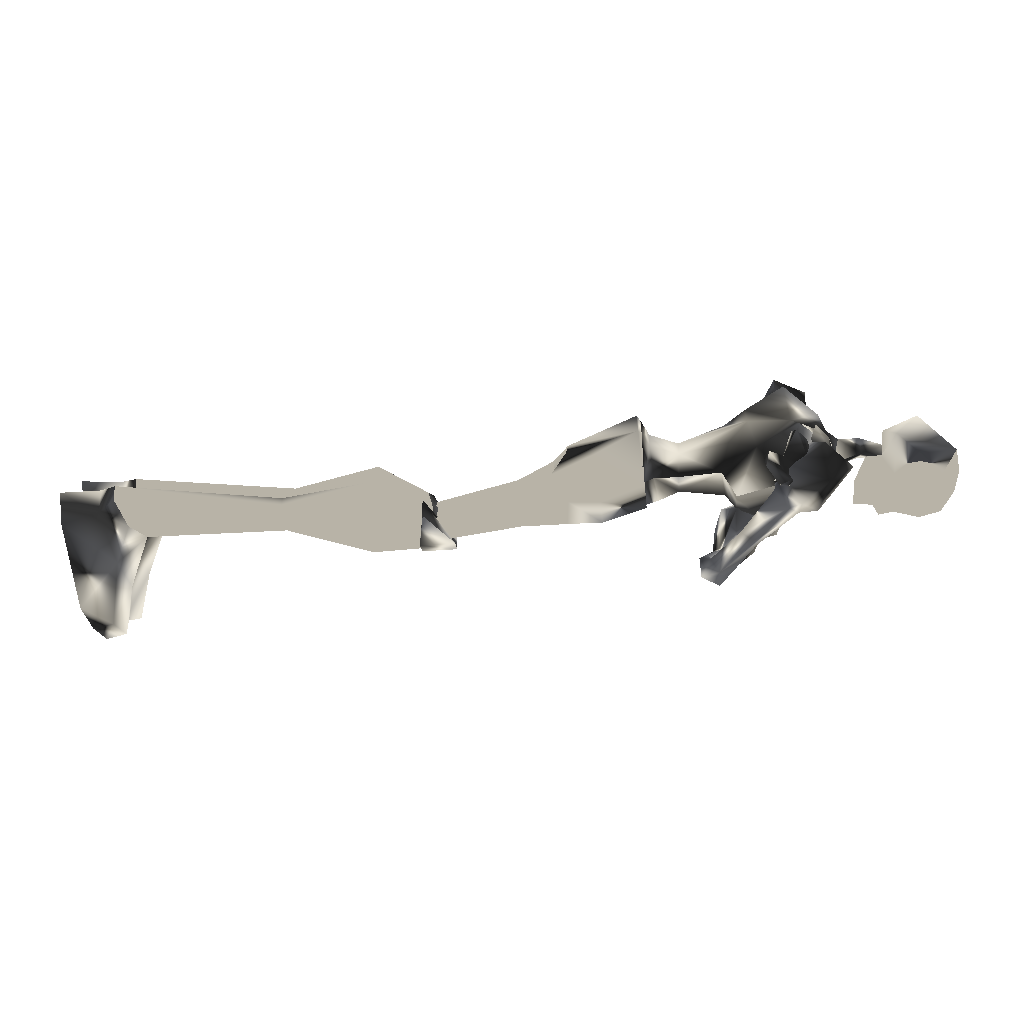
<metadata>
{"format":"obj","ext":"obj","renderer":"f3d","projection":"perspective","resolution":1024,"background":"white","views":[{"elev":-76.4,"azim":-172.8,"up":"+Y"}]}
</metadata>
<code>
o Models/hueteotl/frames/hueteotl_death_fallforward_5
v -32.16 1.763 -24.78
v -31.94 1.692 -19.84
v -34.05 1.191 -22.86
v -29.42 2.55 -19.33
v -23.73 0.4041 -19.64
v -23.52 0.4041 -23.05
v -22.89 0.9049 -19.56
v -23.1 0.9049 -23.92
v -27.73 0.118 -19.64
v -28.15 0.4041 -23.05
v -31.52 3.122 -23.05
v -31.94 3.194 -21.88
v -33.63 3.48 -22.58
v -33.21 3.409 -23.33
v -29.63 -1.098 -18.07
v -31.94 -1.813 -23.33
v -34.05 -1.813 -22.39
v -31.52 -1.384 -19.53
v -22.89 1.906 -21.21
v -27.52 1.334 -21.56
v -23.52 1.119 -21.21
v -30.47 3.981 -22.35
v -33.42 3.981 -20.66
v -33.84 4.482 -22.97
v -31.94 4.482 -24.11
v -30.26 5.197 -22.03
v -33.21 5.197 -20.43
v -34.05 6.055 -23.41
v -32.16 6.055 -24.46
v -31.52 6.341 -20.74
v -32.58 7.343 -22.58
v -32.16 3.909 -20.07
v -32.16 4.553 -19.96
v -31.31 5.197 -20.23
v -30.47 4.195 -20.94
v -29.42 3.194 -15.41
v -28.79 3.623 -15.45
v -28.15 3.194 -16.08
v -31.52 3.194 -20.74
v -29 2.264 -16.15
v -29.63 1.835 -23.56
v -28.36 2.908 -20.9
v -28.36 1.906 -19.6
v -33.84 1.406 -21.17
v -33.63 -0.09662 -20.7
v -30.05 2.979 -17.88
v -29.42 3.552 -18.04
v -30.47 3.552 -17.45
v -30.05 4.124 -17.76
v -29 2.622 -16.15
v -29.42 2.693 -14.82
v -28.15 3.122 -14.78
v -27.52 2.908 -15.84
v -27.73 2.836 -16.27
v -29.42 2.479 -16.86
v -29.84 1.906 -16.11
v -28.58 1.263 -15.68
v -28.36 1.692 -16.55
v -28.36 2.121 -16.82
v -30.05 -0.7404 -18.31
v -31.1 -0.8835 -17.06
v -30.47 -1.742 -16.31
v -28.79 -2.386 -16.23
v -27.94 -1.527 -17.76
v -28.36 -0.6689 -18.62
v -22.89 1.191 -19.45
v -22.89 2.192 -21.09
v -22.89 1.191 -24.19
v -20.15 1.906 -18.98
v -20.15 2.765 -20.39
v -20.15 1.835 -23.13
v -18.47 0.1895 -19.05
v -18.47 0.118 -23.05
v -17.42 0.9764 -21.99
v -17.63 0.5472 -19.37
v -18.05 1.692 -19.02
v -18.26 2.407 -20.47
v -17.63 -0.4543 -20.58
v -15.1 2.336 -20
v -15.1 1.692 -20.94
v -15.1 0.6903 -20.9
v -15.31 0.118 -19.92
v -15.31 0.7618 -19.13
v -15.31 1.763 -19.17
v -25.21 0.118 -22.35
v -25 0.8333 -21.09
v -25 -0.02508 -20
v -9.414 2.407 -19.56
v -9.204 2.049 -20
v -9.204 1.406 -19.96
v -9.414 1.048 -19.37
v -9.414 1.406 -18.74
v -9.414 2.049 -18.78
v -6.256 3.766 -22.11
v -9.625 3.051 -19.13
v -9.625 2.979 -20.35
v -6.256 3.909 -19.53
v -6.466 2.264 -22.78
v -9.414 1.835 -18.35
v -9.414 1.763 -20.82
v -6.256 1.549 -18.39
v -6.466 0.3326 -21.99
v -9.625 0.7618 -19.05
v -9.625 0.6903 -20.27
v -6.256 0.4757 -19.41
v -1.202 0.4757 -20.86
v -1.202 1.406 -20.23
v -1.202 2.192 -20.9
v -1.202 2.192 -21.92
v -1.202 1.334 -22.23
v 7.852 -0.02508 -21.68
v 7.431 1.692 -20.66
v 7.852 3.337 -21.76
v 8.484 3.337 -23.48
v 8.694 1.62 -24.03
v 8.484 -0.02508 -23.37
v 9.116 0.04645 -19.76
v 8.905 1.763 -17.84
v 9.116 3.409 -19.84
v 9.326 3.337 -22.94
v 9.537 1.62 -23.95
v 9.326 -0.02508 -22.86
v 11.43 -0.2397 -17.68
v 9.958 1.835 -14.94
v 11.43 4.839 -17.8
v 11.85 3.337 -22.7
v 12.06 1.62 -24.31
v 11.85 -0.02508 -22.62
v 10.17 -0.1682 -15.96
v 10.17 3.623 -16.19
v 11.43 -0.3828 -15.84
v 11.22 1.835 -14.86
v 11.43 3.623 -16.08
v -15.1 -3.888 -19.33
v -14.89 -4.389 -20.23
v -9.414 -4.46 -19.96
v -9.414 -4.174 -19.13
v -14.89 -3.673 -21.13
v -9.204 -4.031 -20.35
v -14.89 -2.672 -21.01
v -9.204 -3.387 -20.27
v -15.1 -2.171 -20
v -9.414 -3.03 -19.68
v -15.1 -2.886 -19.25
v -9.414 -3.53 -19.05
v -22.68 -3.53 -24.19
v -18.26 -2.028 -23.05
v -18.26 -2.243 -19.05
v -19.94 -3.888 -23.17
v -17.84 -3.888 -19.13
v -18.05 -4.532 -20.62
v -17.21 -2.886 -22.03
v -17.42 -2.743 -19.41
v -17.63 -1.599 -20.58
v -19.94 -4.103 -19.02
v -19.94 -4.889 -20.47
v -22.68 -3.602 -19.45
v -22.68 -4.603 -21.09
v -22.68 -3.244 -19.56
v -22.68 -4.317 -21.21
v -22.89 -3.316 -23.92
v -30.89 -6.892 -22.19
v -31.1 -6.678 -20.78
v -33 -7.035 -22.19
v -33.21 -6.892 -21.25
v -23.31 -3.602 -21.21
v -24.79 -3.387 -21.05
v -25 -2.743 -22.31
v -23.31 -2.886 -23.05
v -27.31 -4.103 -21.17
v -27.94 -3.459 -22.78
v -23.52 -2.886 -19.64
v -24.79 -2.529 -19.96
v -27.52 -2.672 -19.41
v -31.73 -4.532 -19.13
v -33.63 -4.746 -20.47
v -33.84 -4.961 -22.15
v -33.42 -3.03 -20.35
v -27.94 -4.246 -18.9
v -27.94 -5.533 -19.96
v -31.94 -5.748 -23.92
v -29.42 -5.247 -22.74
v -29 -4.961 -18.47
v -29.42 -1.599 -23.56
v 9.958 -5.104 -16.7
v 11.43 -6.249 -18.23
v 11.22 -5.032 -16.55
v 12.06 -4.675 -23.09
v 12.27 -2.958 -24.66
v 12.06 -1.313 -23.01
v 11.22 -1.17 -18.07
v 9.747 -1.313 -16.43
v 11.01 -1.027 -16.23
v 9.747 -3.316 -15.49
v 11.01 -3.244 -15.29
v 9.116 -1.527 -20.31
v 8.905 -3.244 -18.39
v 9.116 -4.889 -20.39
v 9.537 -1.384 -23.37
v 9.747 -4.746 -23.48
v 9.747 -3.03 -24.5
v 8.694 -1.384 -23.95
v 7.852 -1.527 -22.27
v 7.431 -3.316 -21.37
v 8.063 -4.889 -22.5
v 8.694 -4.746 -24.19
v 8.905 -3.03 -24.66
v -0.9915 -2.314 -21.25
v -0.9915 -3.244 -20.7
v -0.9915 -3.959 -21.41
v -0.9915 -3.816 -22.43
v -0.9915 -3.03 -22.66
v -6.256 -2.171 -22.27
v -6.045 -2.386 -19.72
v -6.045 -3.602 -18.78
v -6.045 -5.819 -20.07
v -6.045 -5.533 -22.66
v -6.256 -3.959 -23.17
v -9.414 -5.032 -19.53
v -9.625 -4.961 -20.74
v -9.414 -3.673 -21.33
v -9.414 -3.959 -18.74
v -9.625 -2.672 -20.51
v -9.414 -2.815 -19.29
v -10.26 1.835 -19.41
v -9.414 -2.457 -20.7
v -11.1 -2.886 -18.9
v -8.993 -2.815 -19.02
v -9.414 -3.745 -21.64
v -11.1 -4.103 -18.47
v -8.993 -4.031 -18.58
v -9.414 -5.319 -21.05
v -11.1 -5.39 -19.17
v -8.993 -5.319 -19.29
v -34.47 -1.17 -20.7
v -34.26 -1.527 -20.15
v -34.26 -2.243 -20.51
v -34.68 -1.885 -21.84
v -35.95 -1.527 -21.05
v -35.95 -1.742 -20.51
v -35.95 -2.314 -20.9
v -35.95 -2.028 -21.76
v -35.95 -2.6 -18.82
v -39.95 -4.675 -17.33
v -41 -1.742 -20.43
v -34.89 -4.317 -18.31
v -37.42 -5.605 -18.51
v -36.79 -2.529 -18.82
v -37.42 -0.6689 -19.72
v -37.84 -1.67 -17.76
v -41.21 -2.958 -18
v -39.31 -0.09662 -19.13
v -38.89 -3.244 -17.33
v -38.68 -4.389 -17.06
v -38.68 -5.748 -17.96
v -38.68 -6.106 -18.74
v -37.21 -4.317 -17.56
v -39.52 -0.7404 -21.01
v -40.37 -5.39 -18.55
v -41.42 -3.745 -19.41
v -36.37 -3.101 -18.04
v -35.95 -4.246 -18.31
v -36.37 -4.031 -17.41
v -36.58 -3.316 -17.29
v -37.21 -5.748 -20.23
v -36.37 -5.676 -20.58
v -35.95 -5.104 -19.92
v -36.58 -5.319 -21.25
v -36.58 -4.603 -20.98
v -37.84 -4.031 -22.23
v -37 -3.673 -20.94
v -37.42 -1.813 -21.99
v -39.52 -1.957 -22.7
v -39.95 -6.034 -19.96
v -35.95 -3.745 -20.98
v -34.89 -5.176 -19.92
v -41.21 -4.46 -20.9
v -38.68 -6.106 -20.39
v -38.89 -5.247 -21.13
v -37.63 -5.39 -19.64
v -37.63 -4.603 -18.15
v -36.79 -5.748 -18.9
v -36.79 -5.462 -18.31
v -37.42 -1.527 -20.43
v -37.42 -1.742 -19.88
v -37.42 -2.314 -20.27
v -37.42 -2.028 -21.13
v -28.15 -7.179 -18
v -28.58 -7.679 -17.45
v -30.47 -7.035 -20.19
v -31.1 -7.679 -19.29
v -27.73 -7.822 -18.39
v -29.84 -8.18 -20.7
v -31.1 -8.323 -19.25
v -28.36 -8.323 -17.92
v -30.47 -9.11 -19.8
v -30.26 -7.894 -22.11
v -32.37 -7.536 -19.45
v -30.26 -9.11 -21.84
v -32.16 -8.752 -19.33
v -31.1 -10.11 -20.19
v -32.79 -10.9 -21.56
v -32.79 -9.611 -23.45
v -34.26 -9.396 -21.8
v -32.16 -8.108 -23.21
v -33.63 -7.894 -21.49
v -31.73 -8.824 -21.96
v -32.37 -8.824 -21.72
v -32.16 -7.679 -21.56
v -33 -6.821 -21.33
v -32.16 -5.39 -22.31
v -32.37 -6.749 -21.8
v -31.52 -4.961 -21.68
v -32.79 -6.106 -21.84
v -31.94 -8.681 -20.98
v -30.05 -8.967 -21.52
v -31.73 -7.965 -20.58
v -29.84 -8.108 -21.17
v -32.16 -5.032 -23.72
v -33 -5.533 -23.33
v -32.37 -4.889 -21.84
v -33.21 -4.889 -23.09
v -32.16 -5.39 -20.78
v -30.68 -5.533 -21.25
v -30.26 -6.463 -19.96
v -30.47 -7.608 -21.8
v -32.79 -7.393 -21.05
v -32.16 -9.539 -21.49
v -30.68 -9.539 -21.52
v -30.89 -9.611 -21.13
v -31.94 -9.396 -21.96
v -30.47 -8.752 -22.78
v -31.31 -8.824 -24.23
v -29.63 -9.253 -23.29
v -31.1 -8.037 -23.95
v -30.47 -9.038 -21.72
v -29.42 -8.323 -22.82
v -29.42 -9.11 -22.39
v -30.05 -9.182 -21.21
v -30.05 -9.253 -21.17
v -31.94 -8.395 -23.45
v -32.16 -8.752 -21.99
v -32.79 -6.32 -23.84
v -32.58 -5.819 -23.01
v -32.37 -6.749 -23.09
v -33.42 -6.535 -23.09
v -33.21 -8.18 -22.58
v -32.79 -7.894 -22.47
v -33 -7.608 -22.35
v -33.42 -7.679 -22.62
v -32.37 -7.894 -22.31
v -33.42 -7.465 -22.47
v -33.21 -8.395 -22.15
v -31.31 -6.463 -19.56
v -31.31 -5.176 -20.27
v -31.1 -5.748 -19.53
v -30.47 -5.676 -20
v -31.1 -4.46 -20.39
v -30.05 -5.247 -19.6
v -31.94 -5.104 -19.33
v -30.89 -5.605 -18.98
v -31.1 -3.959 -19.92
v -30.47 -4.174 -19.96
v -31.31 -4.246 -19.29
v -30.68 -4.818 -19.21
v -26.26 -8.18 -16.23
v -26.89 -7.679 -15.88
v -26.68 -6.749 -16.74
v -25.84 -7.751 -16.98
v -34.05 1.191 -17.6
v -31.94 2.622 -20.94
v -31.52 2.336 -20.23
v -31.52 -0.3112 -21.56
v -32.16 -0.1682 -18.98
v -31.52 2.336 -18.58
v -32.58 2.908 -21.8
v -31.94 0.6187 -22.78
v -32.58 0.1895 -22.82
v -33.84 2.336 -21.8
v -34.68 -0.5974 -21.76
v -35.31 1.048 -20.54
v -34.68 0.9764 -19.92
v -33.63 -2.028 -20.66
v -32.79 -1.241 -22.23
v -33.84 1.906 -19.76
v -30.47 0.9049 -19.45
v -31.31 0.5472 -18.39
v -30.47 0.5472 -18.86
v -30.89 -0.2397 -18.94
v -30.26 -0.4543 -19.02
v -31.52 -0.5974 -18.11
v -30.89 0.6903 -17.56
v -30.05 0.6187 -18.39
v -30.47 -1.098 -18.9
v -30.89 -1.241 -18.39
v -30.68 -0.812 -17.88
v -30.05 -0.3828 -18.35
v -27.94 -4.603 -18.98
v -29 -4.317 -17.6
v -28.79 -3.959 -16
v -27.94 -3.03 -16.04
v -26.68 -2.6 -17.29
v -27.1 -3.673 -18.82
v -26.68 -7.107 -17.29
v -27.31 -7.393 -16.58
v -27.1 -6.749 -15.84
v -26.05 -6.177 -16.47
v -26.47 -6.678 -17.25
v -25.63 -7.679 -17.25
v -26.47 -7.322 -16.39
v -26.26 -7.322 -15.17
v -25.21 -7.822 -15.96
v -25.21 -7.751 -17.09
f 279 270 277
f 277 270 273
f 252 250 251
f 250 253 251
f 374 389 383
f 383 389 373
f 374 383 382
f 374 382 370
f 370 382 385
f 159 172 5
f 5 7 159
f 146 68 8
f 155 69 72
f 72 148 155
f 155 157 66
f 66 69 155
f 148 72 78
f 78 154 148
f 380 382 383
f 383 373 384
f 378 384 377
f 377 384 373
f 371 377 386
f 386 377 373
f 371 386 372
f 370 385 375
f 372 375 385
f 376 378 377
f 378 376 379
f 380 379 381
f 378 379 380
f 371 376 377
f 380 383 384
f 378 380 384
f 381 382 380
f 382 381 385
f 379 385 381
f 385 379 376
f 371 385 376
f 372 385 371
f 373 389 386
f 386 375 372
f 387 374 370
f 387 370 375
f 387 386 388
f 387 375 386
f 386 389 388
f 389 391 390
f 391 389 374
f 391 387 392
f 391 374 387
f 392 388 393
f 392 387 388
f 393 389 390
f 393 388 389
f 295 289 366
f 289 367 366
f 288 368 289
f 368 367 289
f 288 292 368
f 292 369 368
f 390 395 394
f 395 390 391
f 391 396 395
f 396 391 392
f 396 393 397
f 396 392 393
f 397 390 394
f 397 393 390
f 394 399 398
f 399 394 395
f 399 396 400
f 399 395 396
f 396 401 400
f 396 402 401
f 402 396 397
f 402 394 403
f 402 397 394
f 403 394 398
f 398 405 404
f 405 398 399
f 399 406 405
f 406 399 400
f 406 400 401
f 406 402 407
f 406 401 402
f 407 403 408
f 407 402 403
f 408 398 404
f 408 403 398
f 404 410 409
f 410 404 405
f 410 406 411
f 410 405 406
f 406 412 411
f 412 406 407
f 412 408 413
f 412 407 408
f 413 404 409
f 413 408 404
f 369 410 368
f 369 409 410
f 410 367 368
f 367 410 411
f 367 412 366
f 367 411 412
f 412 369 366
f 369 412 413
f 369 413 409
f 366 292 295
f 292 366 369
f 154 78 73
f 73 147 154
f 146 147 73
f 5 172 173
f 173 87 5
f 174 15 9
f 173 174 9
f 9 87 173
f 49 37 48
f 48 37 36
f 46 48 40
f 40 48 36
f 46 40 47
f 47 40 38
f 307 309 308
f 310 312 311
f 311 312 313
f 314 310 311
f 315 317 316
f 317 318 316
f 314 311 319
f 314 319 320
f 319 311 321
f 321 322 319
f 322 321 314
f 314 320 322
f 313 323 321
f 313 321 311
f 323 310 314
f 323 314 321
f 324 318 325
f 324 313 312
f 326 324 312
f 309 326 312
f 319 322 320
f 310 323 327
f 317 309 327
f 328 330 329
f 329 331 328
f 332 333 331
f 329 334 332
f 329 332 331
f 307 335 332
f 332 337 336
f 332 336 307
f 315 316 330
f 315 330 328
f 307 336 326
f 334 338 337
f 337 332 334
f 329 339 338
f 329 338 334
f 338 339 336
f 336 337 338
f 340 336 339
f 329 330 340
f 340 339 329
f 340 316 336
f 316 340 330
f 316 318 326
f 316 326 336
f 333 332 335
f 335 341 333
f 307 342 341
f 307 341 335
f 341 342 331
f 331 333 341
f 308 342 307
f 308 328 331
f 308 331 342
f 315 328 308
f 317 315 308
f 308 309 317
f 309 307 326
f 343 345 344
f 344 346 343
f 347 348 345
f 347 345 343
f 345 348 349
f 349 344 345
f 349 350 346
f 349 346 344
f 346 350 347
f 347 343 346
f 351 349 348
f 352 350 349
f 352 353 347
f 352 347 350
f 347 353 351
f 351 348 347
f 349 310 352
f 310 353 352
f 327 353 310
f 309 351 353
f 353 327 309
f 312 310 349
f 349 351 309
f 309 312 349
f 318 324 326
f 317 354 318
f 318 354 325
f 327 323 354
f 354 317 327
f 355 313 324
f 355 323 313
f 355 356 354
f 355 354 323
f 354 356 357
f 357 325 354
f 357 324 325
f 357 359 358
f 358 324 357
f 358 360 355
f 358 355 324
f 360 361 356
f 360 356 355
f 361 359 357
f 361 357 356
f 359 363 362
f 362 358 359
f 358 362 364
f 364 360 358
f 364 365 361
f 364 361 360
f 365 363 359
f 365 359 361
f 363 65 60
f 60 362 363
f 60 61 364
f 60 364 362
f 364 61 62
f 364 62 63
f 63 365 364
f 63 64 363
f 63 363 365
f 64 65 363
f 290 289 291
f 290 288 289
f 290 292 288
f 292 290 293
f 291 289 294
f 294 295 296
f 294 289 295
f 296 292 293
f 292 296 295
f 162 290 163
f 297 290 162
f 297 293 290
f 298 163 290
f 298 290 291
f 293 297 299
f 298 294 300
f 298 291 294
f 294 301 300
f 301 294 296
f 301 293 299
f 301 296 293
f 302 299 303
f 299 302 301
f 300 302 304
f 300 301 302
f 304 302 303
f 305 299 297
f 305 303 299
f 300 306 298
f 306 300 304
f 306 303 305
f 306 304 303
f 164 297 162
f 164 305 297
f 298 165 163
f 165 298 306
f 306 164 165
f 164 306 305
f 197 185 198
f 198 185 186
f 197 196 192
f 192 196 191
f 123 117 129
f 129 117 118
f 118 119 130
f 130 119 125
f 168 169 6
f 85 184 168
f 168 6 85
f 6 169 161
f 161 8 6
f 287 242 239
f 239 284 287
f 284 239 240
f 240 285 284
f 240 241 286
f 240 286 285
f 241 242 287
f 241 287 286
f 238 235 239
f 238 239 242
f 239 235 236
f 236 240 239
f 236 237 241
f 236 241 240
f 241 237 238
f 238 242 241
f 17 45 235
f 17 235 238
f 45 18 236
f 45 236 235
f 236 18 178
f 178 237 236
f 237 178 17
f 17 238 237
f 166 169 168
f 166 168 167
f 168 171 170
f 168 170 167
f 166 167 173
f 173 172 166
f 170 174 173
f 173 167 170
f 184 171 168
f 165 176 175
f 176 164 177
f 176 165 164
f 177 17 178
f 178 176 177
f 175 176 178
f 178 18 175
f 174 170 179
f 170 180 179
f 163 182 181
f 163 180 182
f 183 180 163
f 182 170 171
f 182 180 170
f 183 179 180
f 15 174 179
f 179 183 15
f 184 182 171
f 16 181 182
f 182 184 16
f 181 162 163
f 160 161 169
f 169 166 160
f 172 159 160
f 172 160 166
f 177 181 16
f 177 16 17
f 175 18 15
f 15 183 175
f 181 177 164
f 164 162 181
f 175 183 163
f 163 165 175
f 65 59 55
f 55 60 65
f 60 55 56
f 56 61 60
f 56 62 61
f 56 57 63
f 56 63 62
f 57 58 64
f 57 64 63
f 58 59 65
f 58 65 64
f 59 54 50
f 50 55 59
f 50 51 56
f 50 56 55
f 56 51 52
f 52 57 56
f 52 53 58
f 52 58 57
f 53 54 59
f 53 59 58
f 38 40 50
f 38 50 54
f 50 40 36
f 36 51 50
f 36 37 52
f 36 52 51
f 52 37 38
f 38 53 52
f 38 54 53
f 39 32 48
f 39 48 46
f 39 46 47
f 47 35 39
f 32 33 48
f 33 34 49
f 33 49 48
f 37 49 47
f 47 38 37
f 34 35 47
f 47 49 34
f 11 12 39
f 22 11 39
f 22 39 35
f 23 39 12
f 23 32 39
f 35 26 22
f 23 27 33
f 23 33 32
f 33 27 30
f 30 34 33
f 30 26 35
f 30 35 34
f 31 29 26
f 26 30 31
f 27 28 31
f 27 31 30
f 28 29 31
f 25 22 26
f 25 26 29
f 27 23 24
f 24 28 27
f 24 25 29
f 24 29 28
f 14 11 22
f 14 22 25
f 23 12 13
f 13 24 23
f 24 13 14
f 14 25 24
f 21 86 85
f 21 85 6
f 85 86 20
f 85 20 10
f 87 86 21
f 21 5 87
f 87 9 20
f 20 86 87
f 85 10 184
f 13 2 44
f 44 3 14
f 44 14 13
f 45 17 3
f 3 44 45
f 45 44 2
f 2 18 45
f 9 43 20
f 20 43 42
f 12 1 41
f 12 41 42
f 4 12 42
f 41 10 20
f 41 20 42
f 4 42 43
f 15 43 9
f 15 4 43
f 10 41 184
f 16 184 41
f 1 16 41
f 1 12 11
f 6 8 19
f 19 21 6
f 5 21 19
f 5 19 7
f 3 17 16
f 3 16 1
f 15 18 2
f 2 4 15
f 14 3 1
f 1 11 14
f 12 4 2
f 2 13 12
f 228 227 226
f 229 226 227
f 229 227 230
f 231 230 227
f 227 228 231
f 229 231 228
f 228 226 229
f 233 232 229
f 229 230 233
f 234 233 230
f 230 231 234
f 234 231 229
f 234 229 232
f 232 233 234
f 95 99 225
f 99 103 225
f 103 104 225
f 104 100 225
f 100 96 225
f 96 95 225
f 186 185 187
f 191 193 192
f 192 193 195
f 192 195 194
f 185 194 195
f 195 187 185
f 194 197 192
f 194 185 197
f 190 189 188
f 191 190 188
f 191 188 186
f 195 193 191
f 191 186 187
f 187 195 191
f 196 199 190
f 190 191 196
f 198 186 188
f 198 188 200
f 200 188 189
f 200 189 201
f 199 201 189
f 189 190 199
f 203 202 199
f 199 196 203
f 204 203 196
f 196 197 204
f 204 197 198
f 204 198 205
f 205 198 200
f 205 200 206
f 207 206 200
f 200 201 207
f 207 201 199
f 207 199 202
f 212 202 203
f 212 203 208
f 208 203 204
f 208 204 209
f 210 209 204
f 204 205 210
f 211 210 205
f 205 206 211
f 211 206 207
f 211 207 212
f 212 207 202
f 213 212 208
f 213 208 214
f 214 208 209
f 214 209 215
f 215 209 210
f 215 210 216
f 217 216 210
f 210 211 217
f 218 217 211
f 211 212 218
f 213 218 212
f 216 217 220
f 220 219 216
f 218 221 220
f 218 220 217
f 219 222 215
f 215 216 219
f 218 213 223
f 223 221 218
f 224 214 215
f 224 215 222
f 223 213 214
f 214 224 223
f 133 130 125
f 123 129 131
f 129 124 132
f 129 132 131
f 132 124 130
f 130 133 132
f 124 129 118
f 124 118 130
f 126 127 128
f 126 128 123
f 125 126 123
f 123 131 132
f 133 125 123
f 123 132 133
f 128 122 117
f 117 123 128
f 119 120 126
f 119 126 125
f 120 121 127
f 120 127 126
f 127 121 122
f 122 128 127
f 122 116 111
f 111 117 122
f 117 111 112
f 112 118 117
f 112 113 119
f 112 119 118
f 113 114 120
f 113 120 119
f 120 114 115
f 115 121 120
f 115 116 122
f 115 122 121
f 110 106 111
f 110 111 116
f 106 107 112
f 106 112 111
f 112 107 108
f 108 113 112
f 113 108 109
f 109 114 113
f 109 110 115
f 109 115 114
f 110 116 115
f 102 105 106
f 102 106 110
f 105 101 107
f 105 107 106
f 101 97 108
f 101 108 107
f 108 97 94
f 94 109 108
f 109 94 98
f 98 110 109
f 110 98 102
f 96 94 97
f 97 95 96
f 98 94 96
f 98 96 100
f 101 99 95
f 95 97 101
f 104 102 98
f 98 100 104
f 103 99 101
f 103 101 105
f 105 102 104
f 104 103 105
f 135 134 137
f 137 136 135
f 138 135 136
f 136 139 138
f 138 139 141
f 138 141 140
f 140 141 143
f 140 143 142
f 142 143 145
f 142 145 144
f 134 144 145
f 145 137 134
f 149 147 146
f 150 134 135
f 150 135 151
f 151 135 138
f 151 138 152
f 138 140 152
f 154 152 140
f 140 142 154
f 153 154 142
f 142 144 153
f 153 144 134
f 153 134 150
f 154 147 152
f 154 153 148
f 147 149 152
f 148 153 150
f 148 150 155
f 155 150 151
f 155 151 156
f 156 151 152
f 156 152 149
f 157 155 156
f 157 156 158
f 158 156 149
f 158 149 146
f 66 157 159
f 159 7 66
f 160 159 157
f 157 158 160
f 160 158 146
f 160 146 161
f 146 8 161
f 93 84 79
f 79 88 93
f 88 79 80
f 80 89 88
f 80 81 90
f 80 90 89
f 81 82 91
f 81 91 90
f 82 83 92
f 82 92 91
f 92 83 84
f 84 93 92
f 73 68 146
f 71 68 73
f 76 77 79
f 76 79 84
f 77 74 80
f 77 80 79
f 74 81 80
f 81 74 78
f 78 82 81
f 82 78 75
f 75 83 82
f 75 76 84
f 75 84 83
f 74 73 78
f 78 72 75
f 74 71 73
f 72 69 76
f 72 76 75
f 69 70 77
f 69 77 76
f 70 71 74
f 70 74 77
f 66 67 70
f 66 70 69
f 67 68 71
f 67 71 70
f 66 7 19
f 19 67 66
f 19 8 68
f 19 68 67
f 258 272 249
f 266 267 269
f 269 268 266
f 270 268 269
f 269 271 270
f 258 273 272
f 260 259 274
f 260 274 277
f 261 262 263
f 263 264 261
f 261 264 250
f 250 248 261
f 249 252 258
f 246 243 275
f 275 276 246
f 243 248 271
f 271 275 243
f 260 251 244
f 260 244 259
f 247 263 283
f 283 263 262
f 267 266 282
f 266 247 282
f 276 267 282
f 246 276 282
f 282 283 246
f 262 246 283
f 247 283 282
f 256 247 280
f 256 255 247
f 278 256 280
f 256 278 274
f 256 274 259
f 256 259 255
f 278 280 265
f 247 265 280
f 254 257 281
f 254 281 255
f 281 257 247
f 247 255 281
f 265 270 279
f 265 279 278
f 257 254 253
f 257 253 250
f 265 247 266
f 265 268 270
f 266 268 265
f 273 258 245
f 277 245 260
f 245 277 273
f 272 273 270
f 279 277 274
f 274 278 279
f 267 276 275
f 272 270 271
f 275 269 267
f 269 275 271
f 257 263 247
f 257 250 264
f 257 264 263
f 252 245 258
f 244 255 259
f 249 272 271
f 271 248 249
f 251 260 245
f 245 252 251
f 249 250 252
f 253 244 251
f 244 253 254
f 244 254 255
f 262 243 246
f 249 248 250
f 243 262 261
f 261 248 243

</code>
